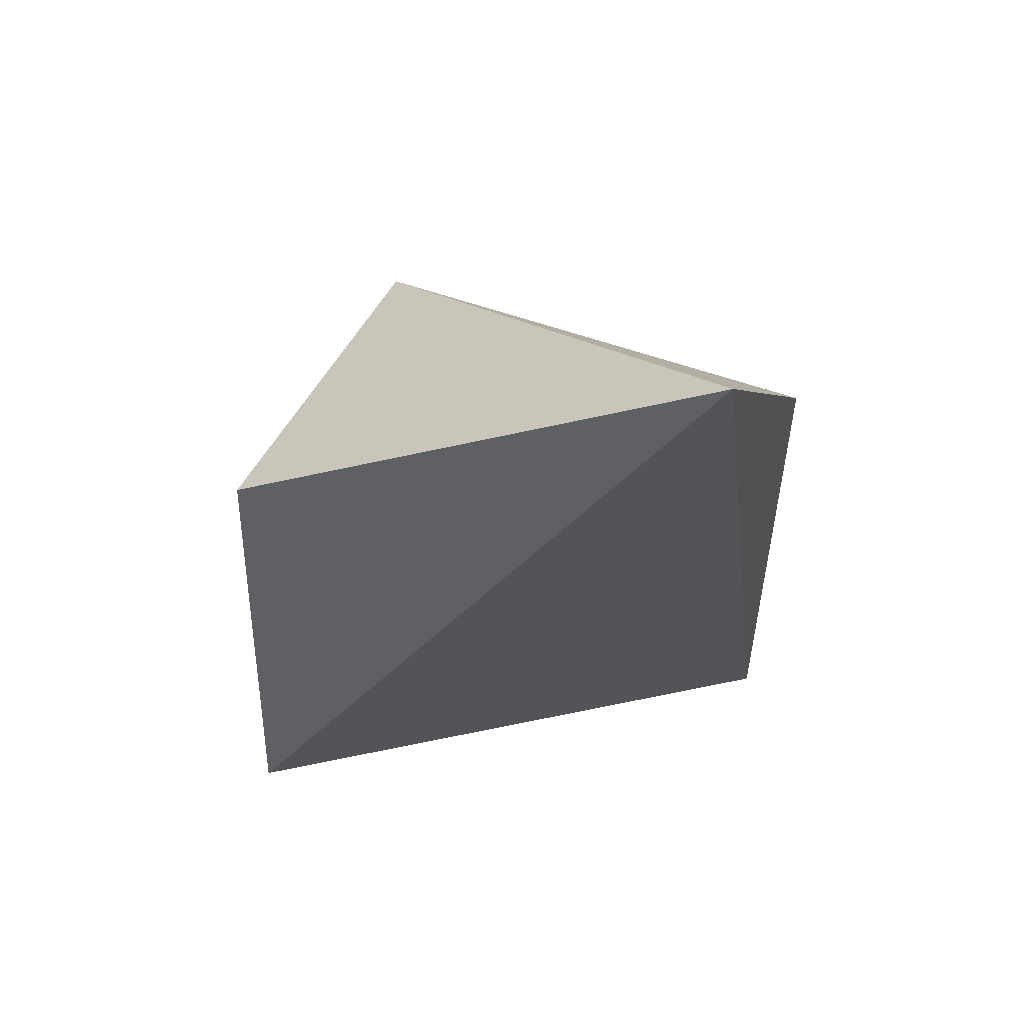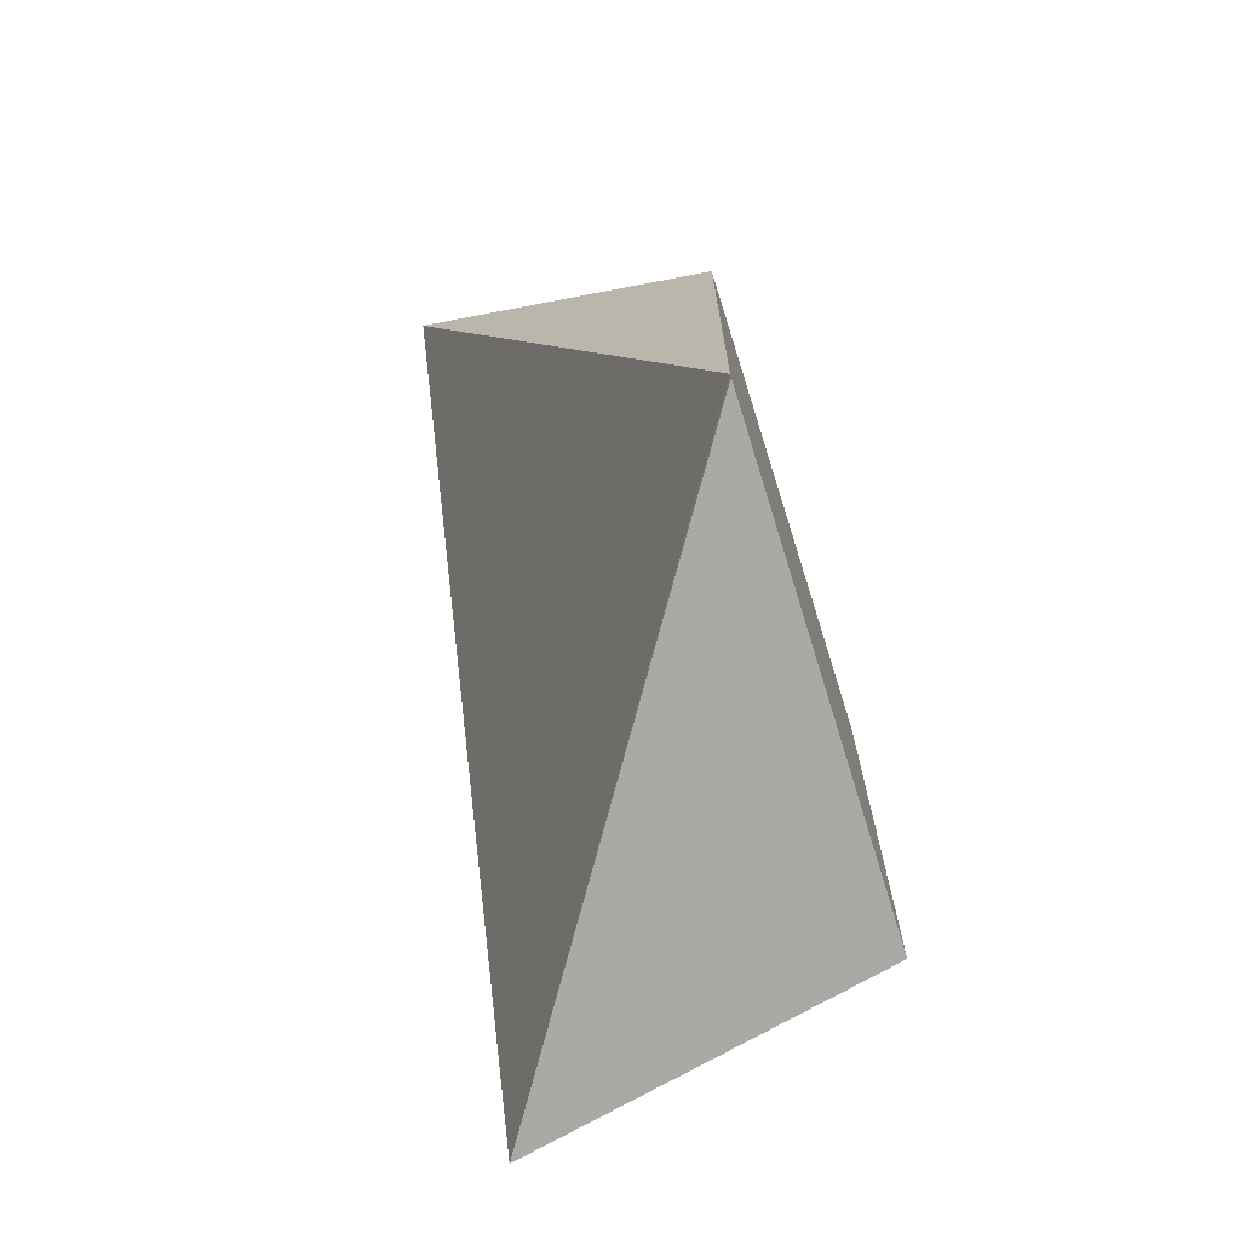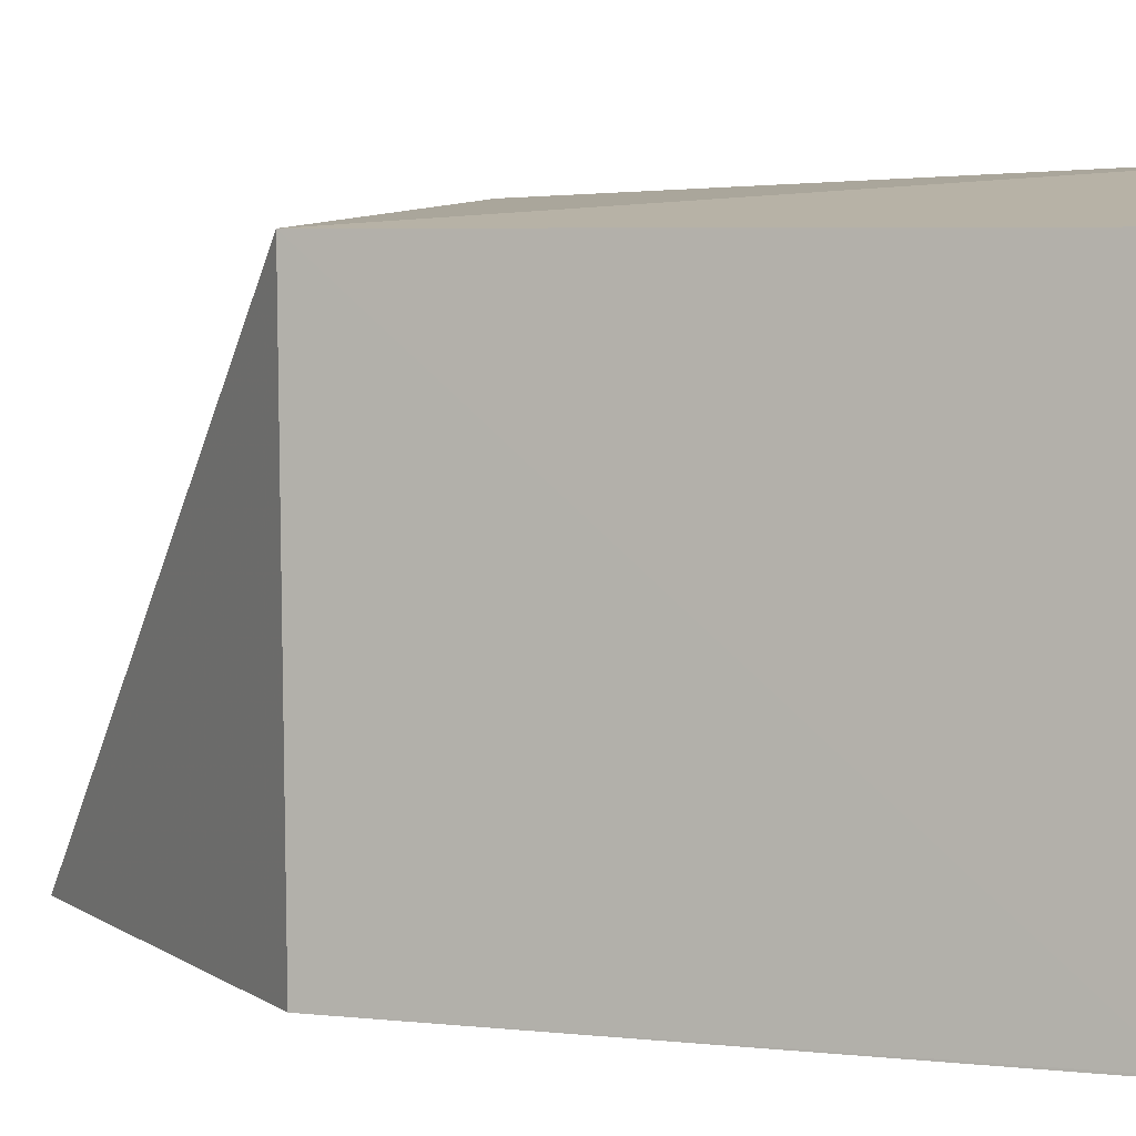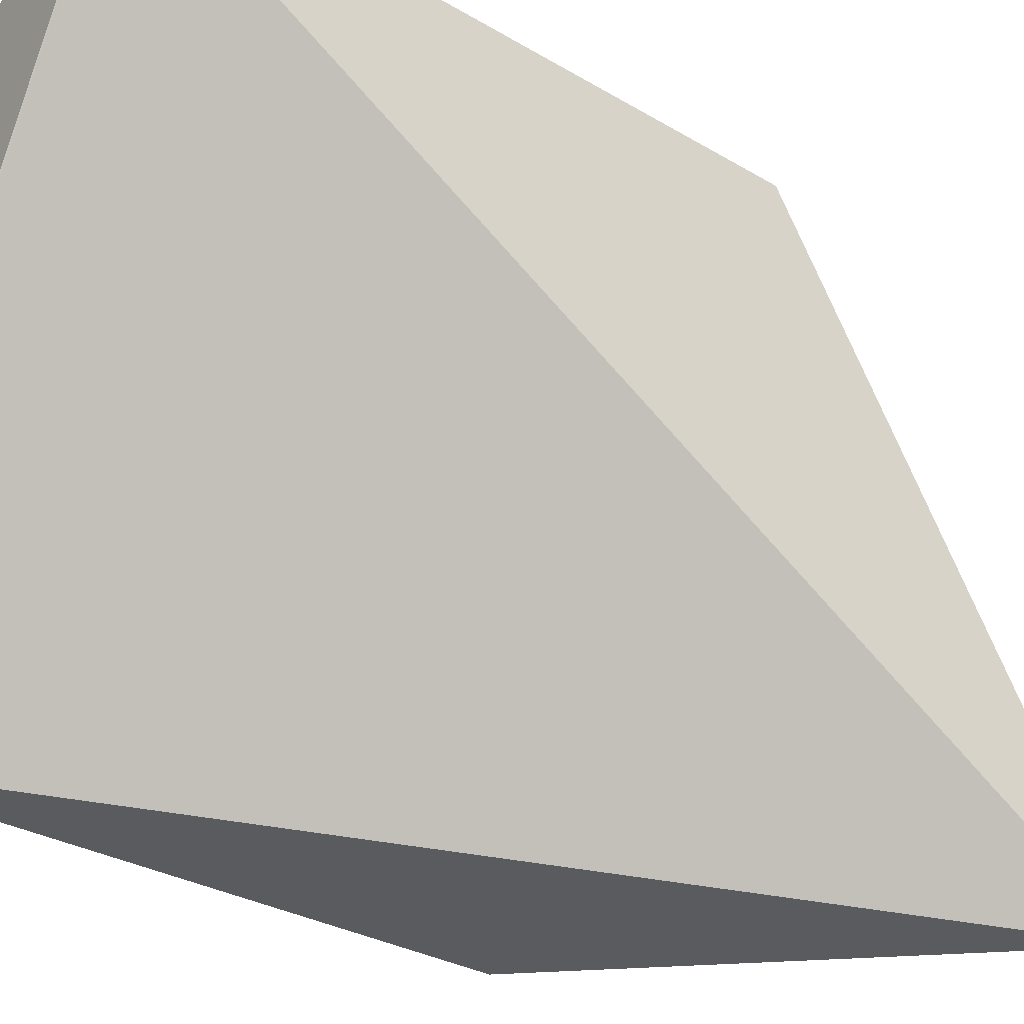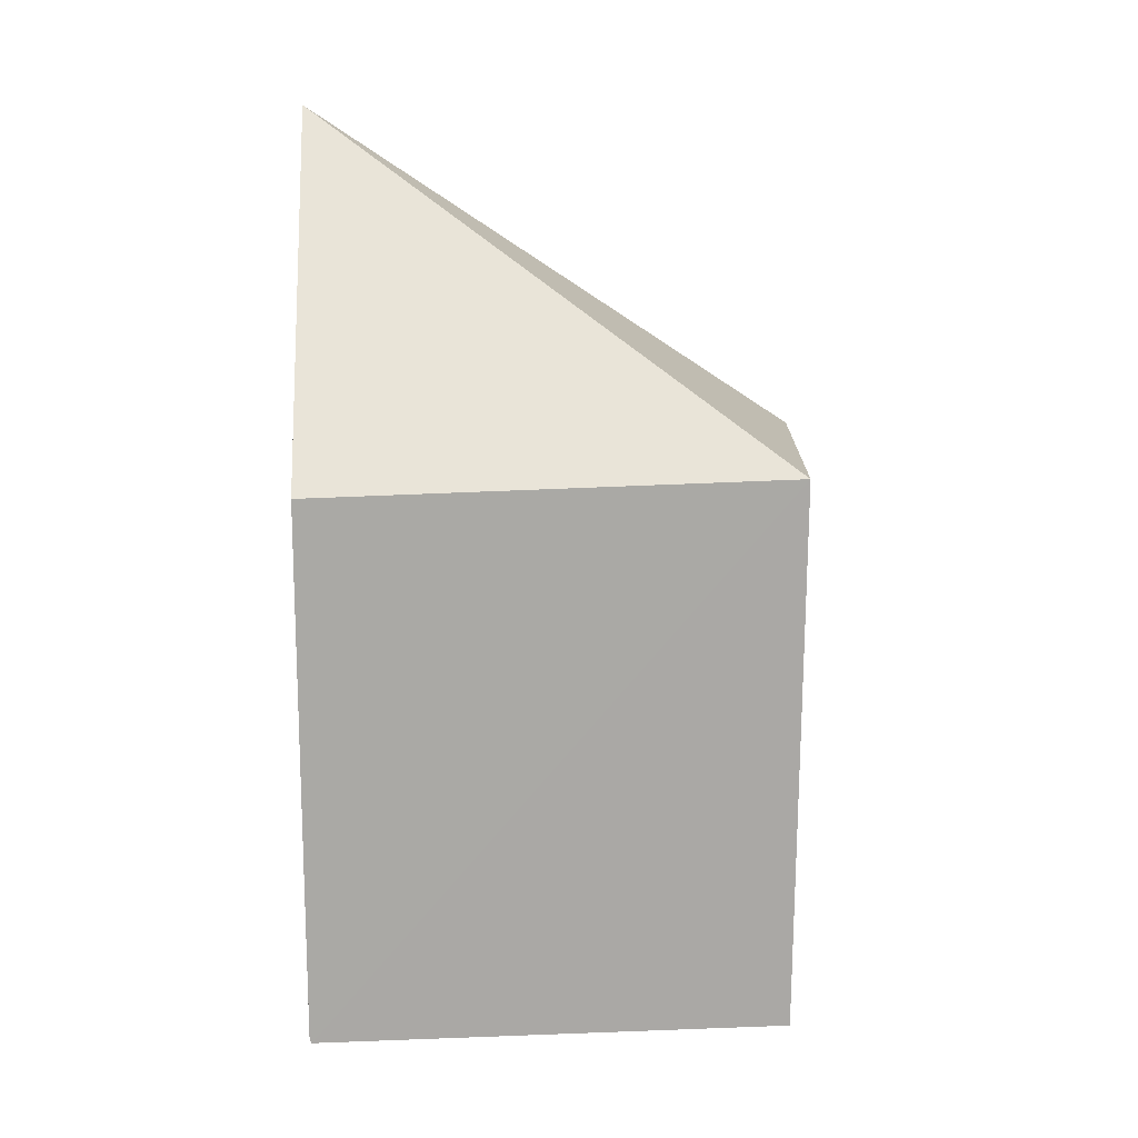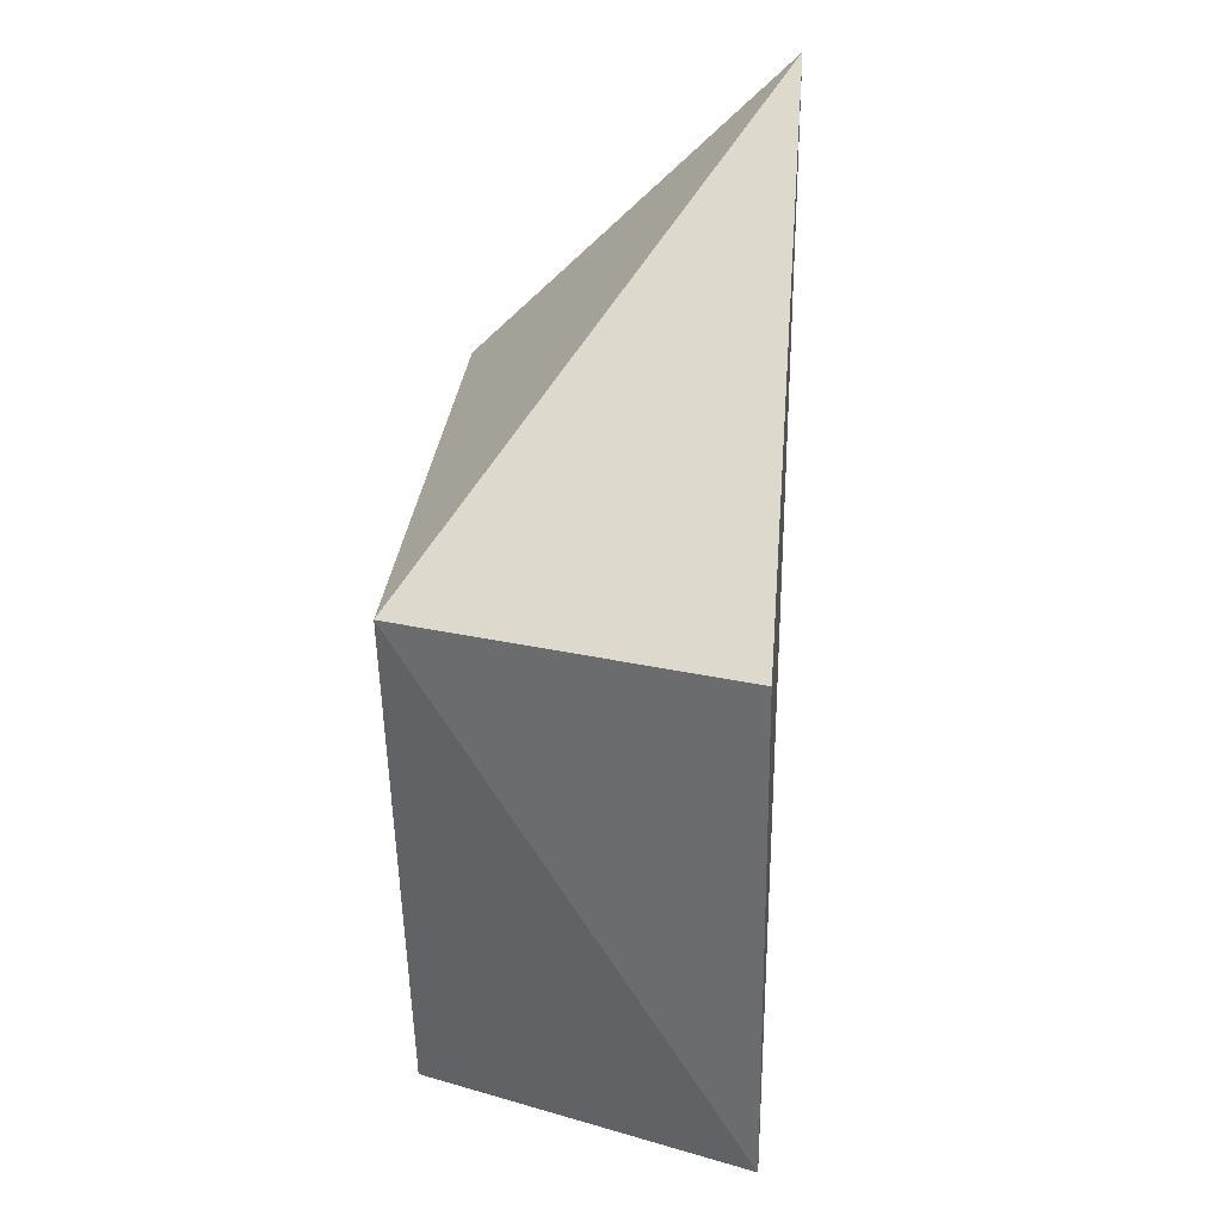
<metadata>
{"format":"obj","ext":"obj","renderer":"f3d","projection":"perspective","resolution":1024,"background":"white","views":[{"elev":51.4,"azim":112.6,"up":"+Y"},{"elev":-74.0,"azim":-160.8,"up":"+Y"},{"elev":4.4,"azim":-69.9,"up":"+Z"},{"elev":-32.5,"azim":53.3,"up":"+Z"},{"elev":14.3,"azim":-93.0,"up":"+Y"},{"elev":35.9,"azim":8.7,"up":"+Y"}]}
</metadata>
<code>
v -0.03477 0.03415 0.1149
v -0.03453 0.02299 0.1153
v -0.03544 0.04076 0.105
v -0.04158 0.0305 0.1051
v -0.04141 0.03434 0.1144
v -0.04151 0.02354 0.105
v -0.04166 0.03413 0.105
v -0.04122 0.02347 0.1143
v -0.04151 0.02348 0.1051
f 1 2 3
f 5 2 1
f 5 1 3
f 6 3 2
f 7 5 3
f 7 3 6
f 8 2 5
f 9 6 2
f 9 2 8
f 9 8 5
f 9 7 6
f 9 5 7

</code>
